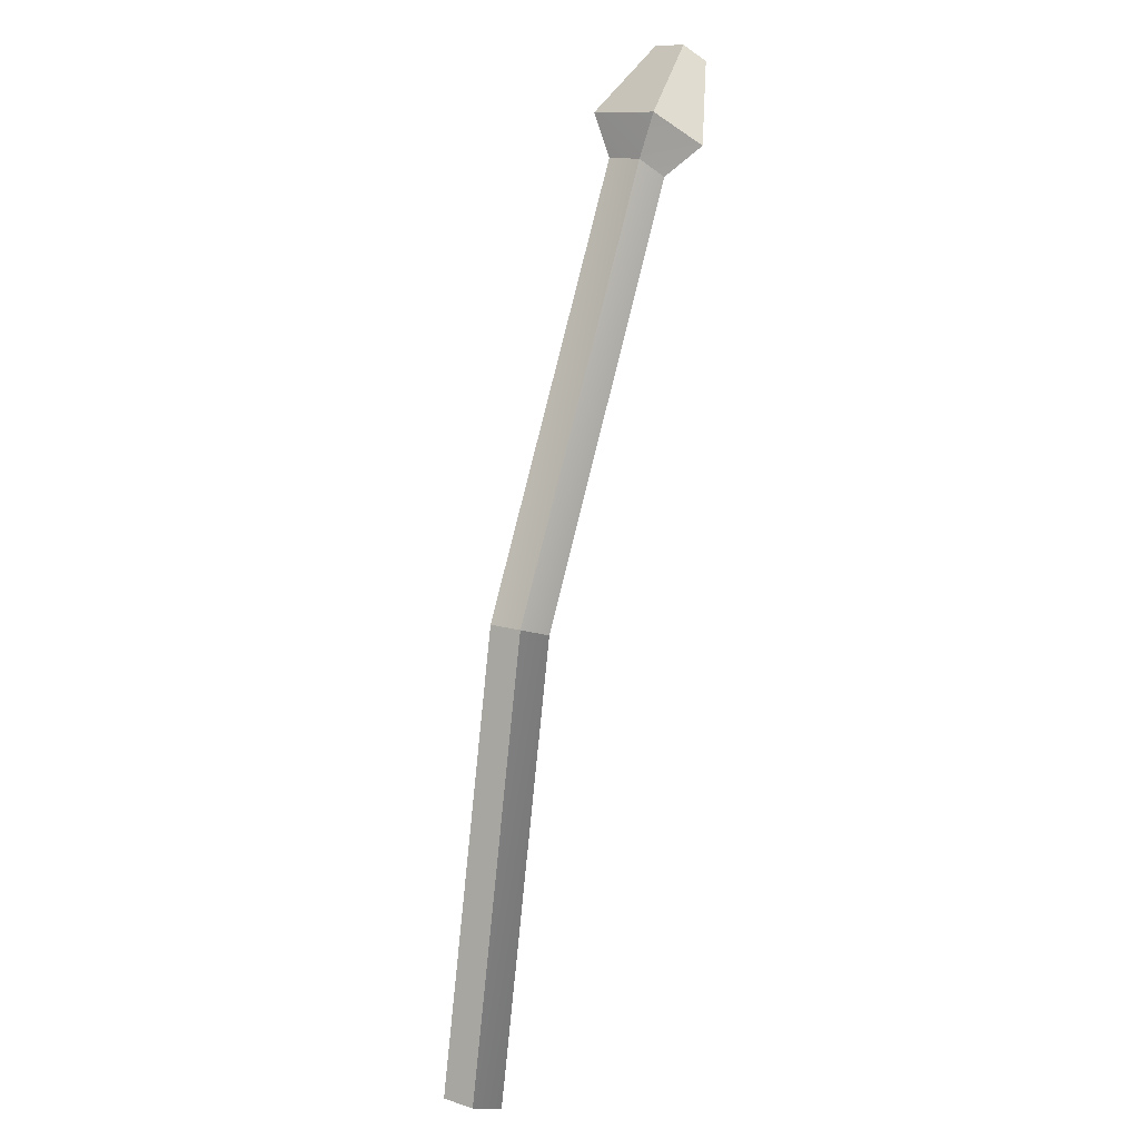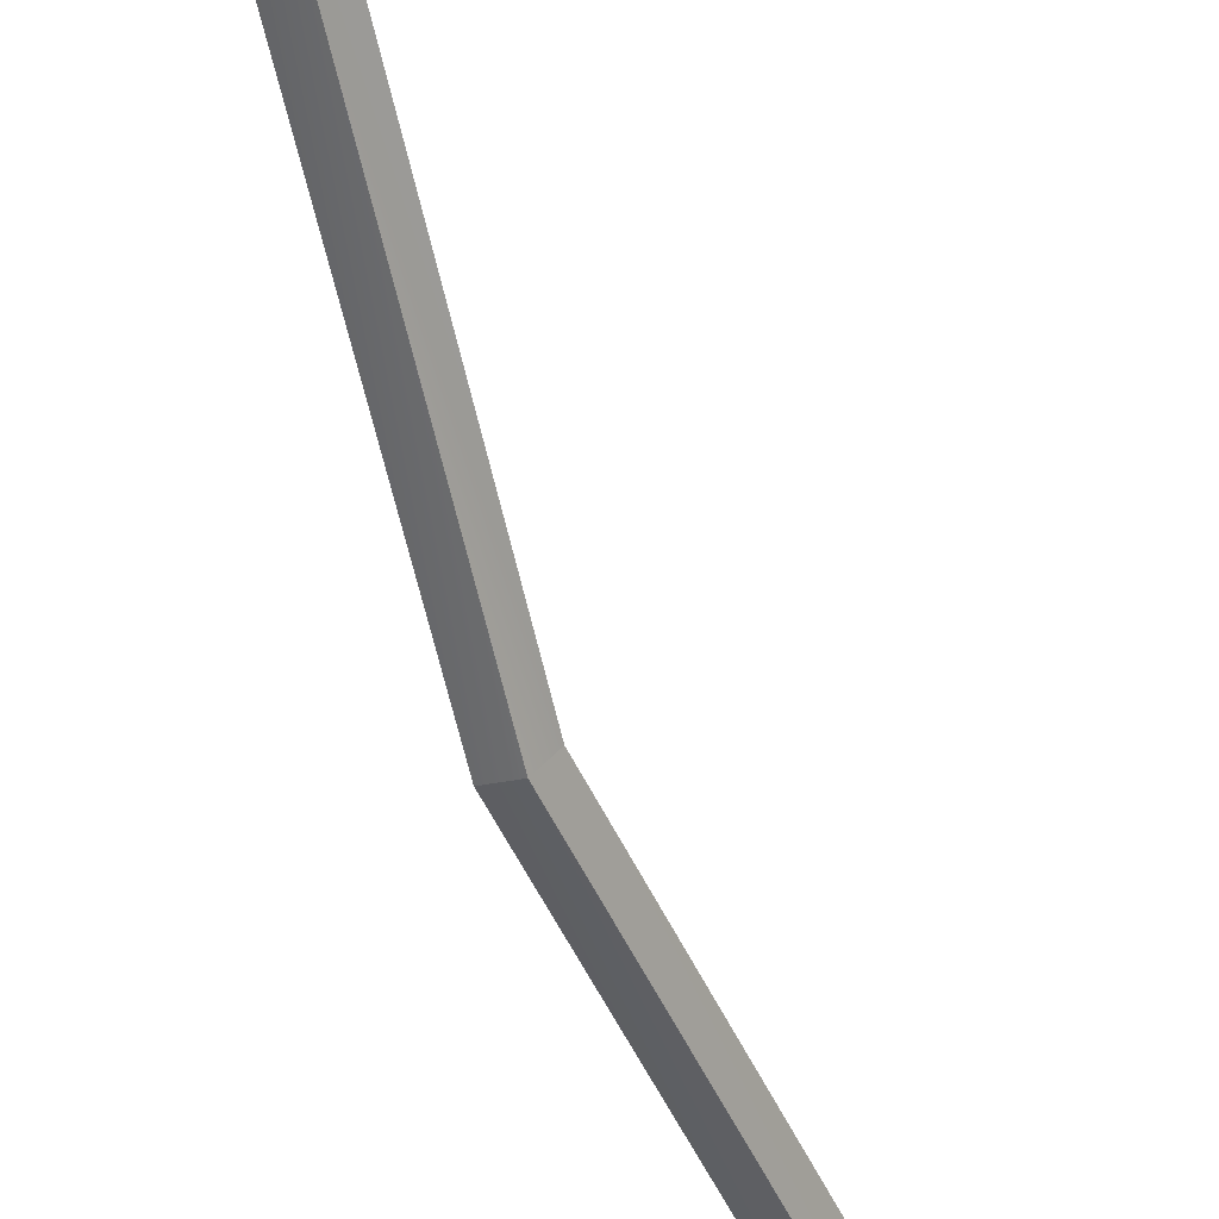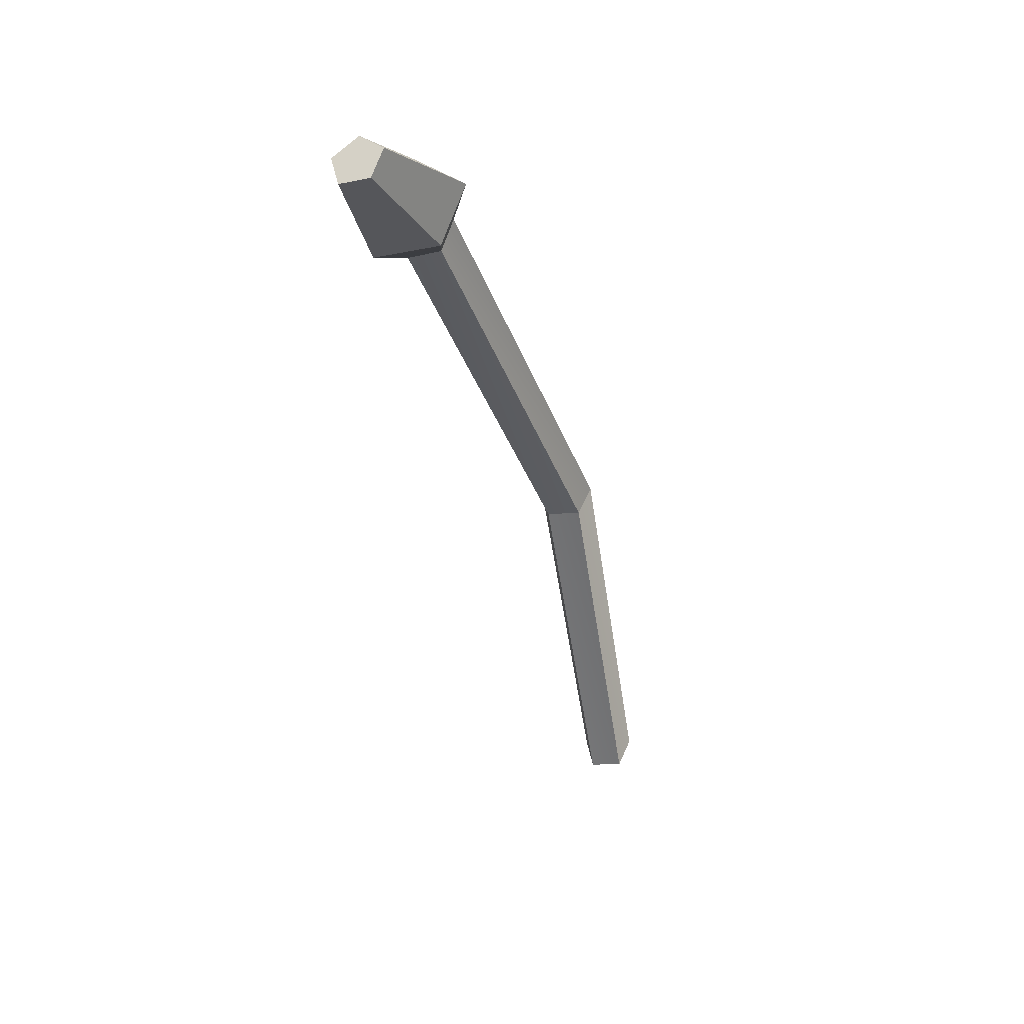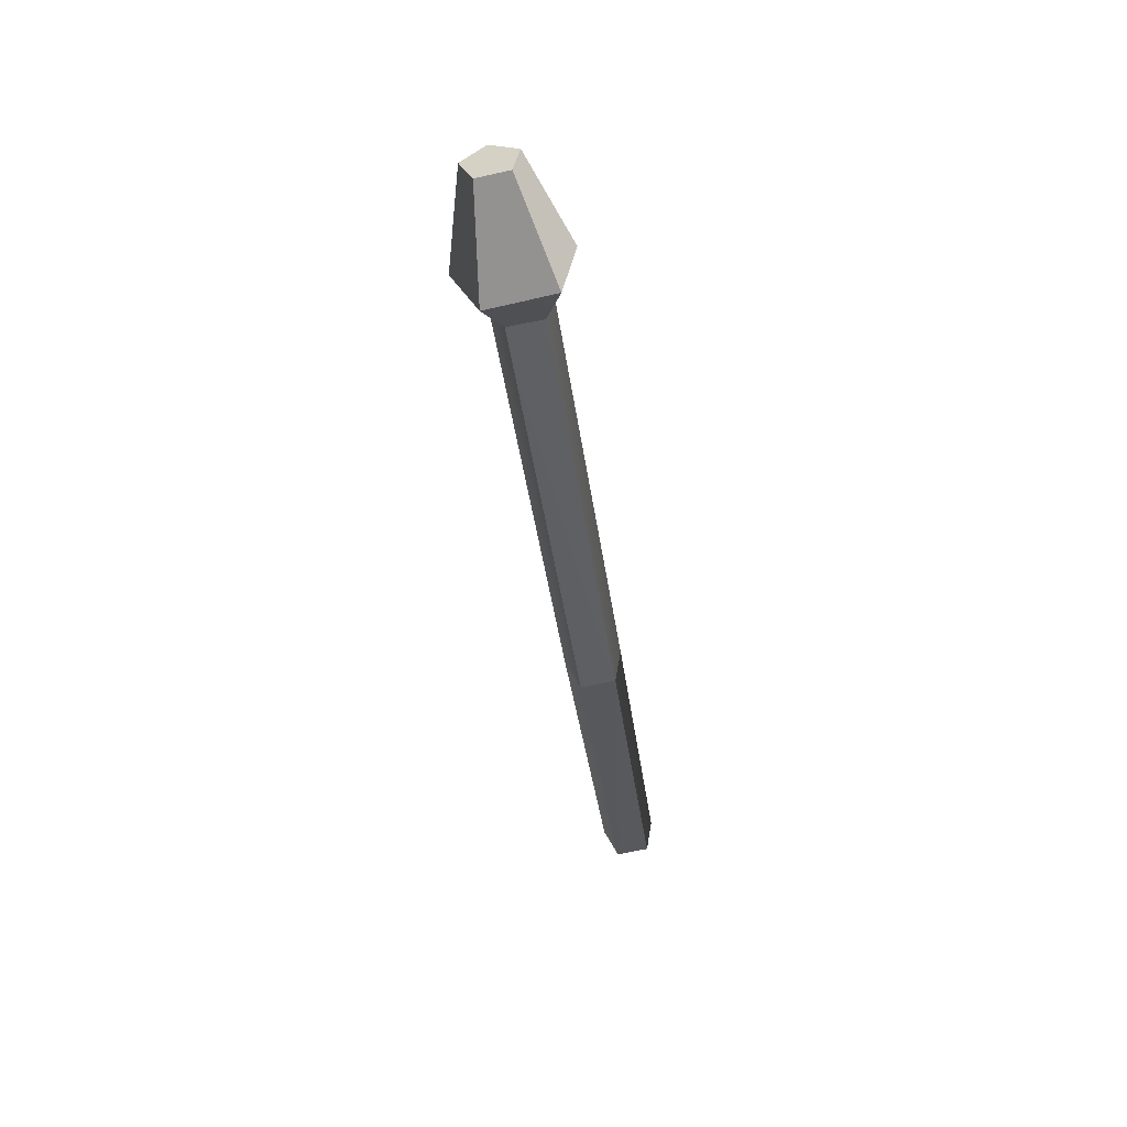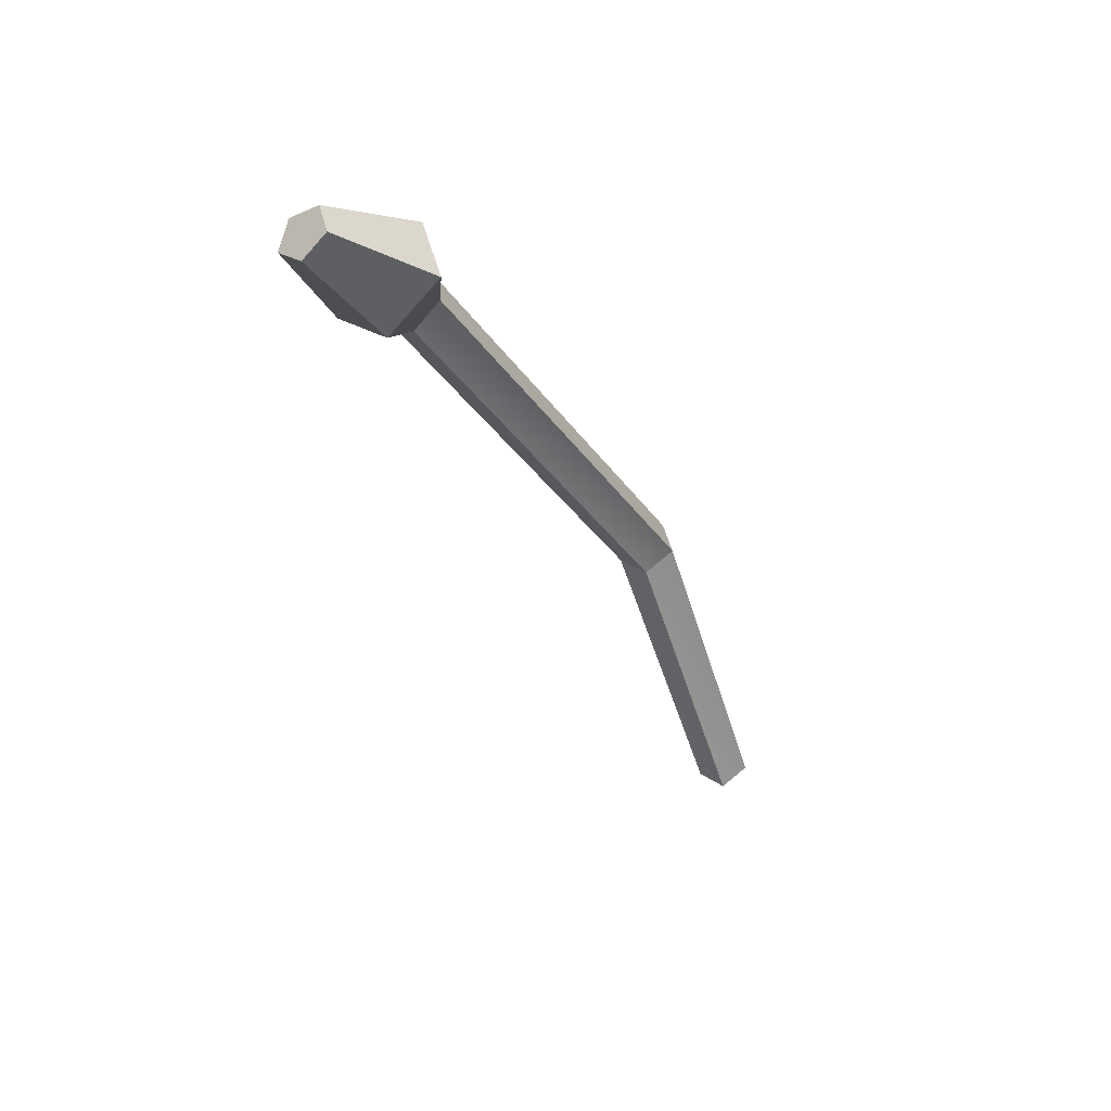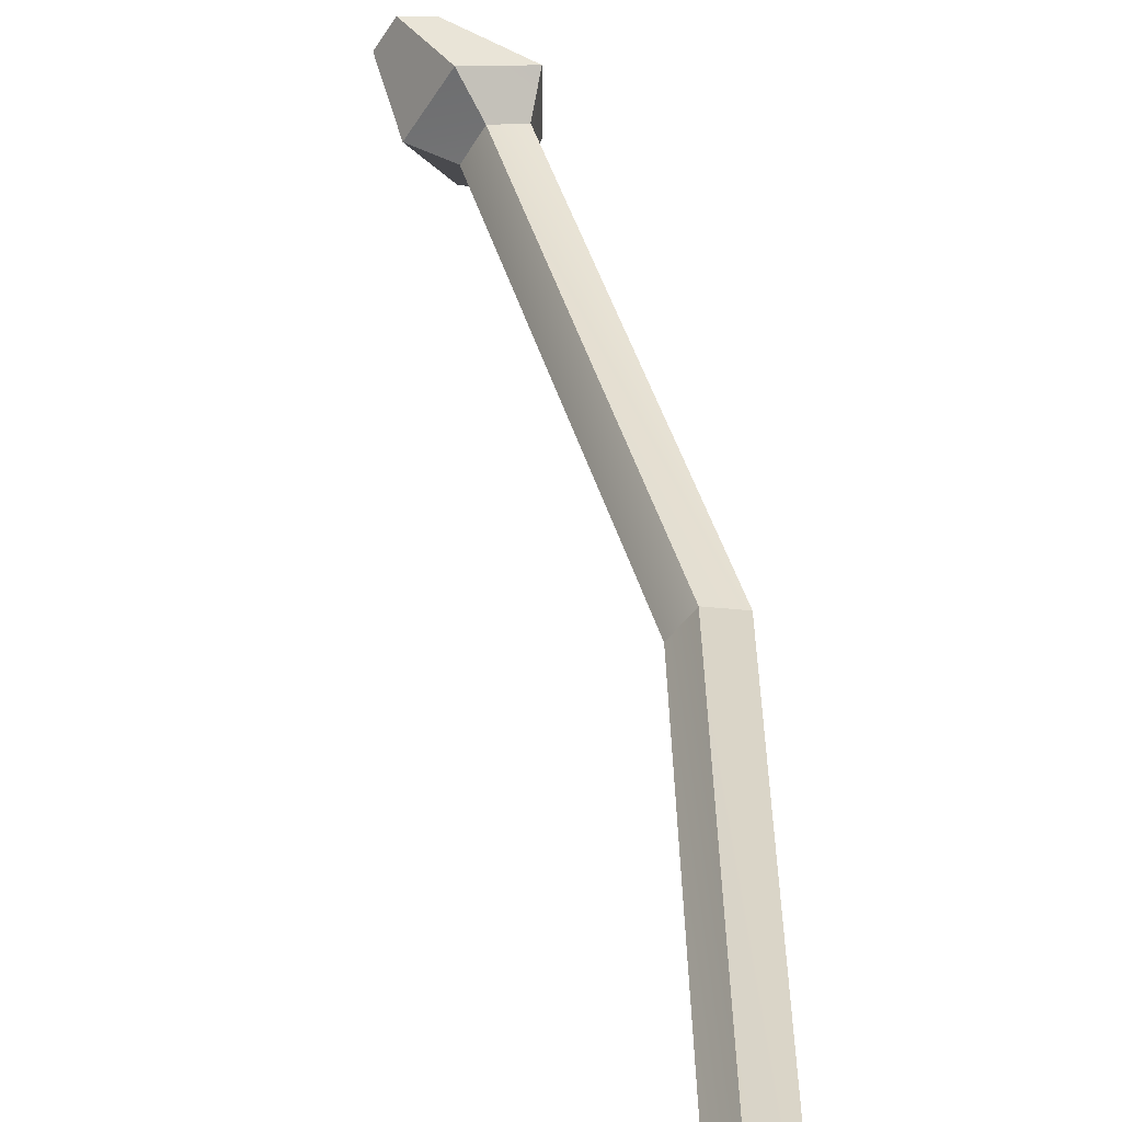
<metadata>
{"format":"obj","ext":"obj","renderer":"f3d","projection":"perspective","resolution":1024,"background":"white","views":[{"elev":19.4,"azim":125.3,"up":"+Y"},{"elev":-62.9,"azim":-137.2,"up":"+Z"},{"elev":31.7,"azim":-45.5,"up":"+Y"},{"elev":75.4,"azim":79.8,"up":"+Y"},{"elev":47.8,"azim":-14.2,"up":"+Y"},{"elev":44.1,"azim":12.8,"up":"+Z"}]}
</metadata>
<code>
g TheRAntenna
v -0.1211 2.173 -0.006143
v -0.1007 2.182 -0.01303
v -0.2005 2.473 0.01175
v -0.18 2.482 0.00487
v -0.1009 2.184 -0.03645
v -0.1802 2.483 -0.01856
v -0.1214 2.175 -0.04405
v -0.2008 2.475 -0.02615
v -0.1339 2.169 -0.02532
v -0.2133 2.469 -0.007418
v -0.4131 2.809 0.03272
v -0.3967 2.822 0.02671
v -0.4237 2.803 0.01494
v -0.3972 2.823 0.005203
v -0.4139 2.812 -0.002071
v -0.3357 2.757 -0.001608
v -0.3533 2.744 -0.009508
v -0.3355 2.756 0.02182
v -0.3531 2.741 0.0284
v -0.3641 2.734 0.009037
v -0.3366 2.784 0.03474
v -0.3713 2.757 0.04748
v -0.3376 2.787 -0.01077
v -0.373 2.763 -0.02617
v -0.3939 2.744 0.009831
v -0.1007 2.182 -0.01303
v -0.18 2.482 0.00487
v -0.1009 2.184 -0.03645
v -0.1802 2.483 -0.01856
v -0.1214 2.175 -0.04405
v -0.2008 2.475 -0.02615
v -0.1339 2.169 -0.02532
v -0.2133 2.469 -0.007418
v -0.1211 2.173 -0.006143
v -0.2005 2.473 0.01175
v -0.1802 2.483 -0.01856
v -0.2008 2.475 -0.02615
v -0.18 2.482 0.00487
v -0.1802 2.483 -0.01856
v -0.3357 2.757 -0.001608
v -0.3355 2.756 0.02182
v -0.18 2.482 0.00487
v -0.2005 2.473 0.01175
v -0.2005 2.473 0.01175
v -0.2133 2.469 -0.007418
v -0.3531 2.741 0.0284
v -0.3533 2.744 -0.009508
v -0.2133 2.469 -0.007418
v -0.3641 2.734 0.009037
v -0.3355 2.756 0.02182
v -0.3531 2.741 0.0284
v -0.3357 2.757 -0.001608
v -0.3366 2.784 0.03474
v -0.3355 2.756 0.02182
v -0.3376 2.787 -0.01077
v -0.3357 2.757 -0.001608
v -0.3533 2.744 -0.009508
v -0.373 2.763 -0.02617
v -0.3533 2.744 -0.009508
v -0.3641 2.734 0.009037
v -0.3713 2.757 0.04748
v -0.3531 2.741 0.0284
v -0.3939 2.744 0.009831
v -0.3641 2.734 0.009037
v -0.3366 2.784 0.03474
v -0.3713 2.757 0.04748
v -0.3967 2.822 0.02671
v -0.4131 2.809 0.03272
v -0.3366 2.784 0.03474
v -0.3967 2.822 0.02671
v -0.3376 2.787 -0.01077
v -0.3972 2.823 0.005203
v -0.3376 2.787 -0.01077
v -0.3972 2.823 0.005203
v -0.373 2.763 -0.02617
v -0.4139 2.812 -0.002071
v -0.373 2.763 -0.02617
v -0.4139 2.812 -0.002071
v -0.3939 2.744 0.009831
v -0.4237 2.803 0.01494
v -0.3713 2.757 0.04748
v -0.3939 2.744 0.009831
v -0.4131 2.809 0.03272
v -0.4237 2.803 0.01494
g TheRAntenna_0
f 3 2 4
f 3 1 2
f 26 6 27
f 26 5 6
f 28 8 29
f 28 7 8
f 30 10 31
f 30 9 10
f 33 34 35
f 33 32 34
f 13 14 15
f 13 12 14
f 11 12 13
f 17 36 37
f 17 16 36
f 18 39 40
f 18 38 39
f 42 19 43
f 42 41 19
f 45 46 20
f 45 44 46
f 47 48 49
f 47 31 48
f 50 22 51
f 50 21 22
f 52 53 54
f 52 23 53
f 24 56 57
f 24 55 56
f 25 59 60
f 25 58 59
f 62 63 64
f 62 61 63
f 66 67 68
f 66 65 67
f 70 71 72
f 70 69 71
f 74 75 76
f 74 73 75
f 78 79 80
f 78 77 79
f 82 83 84
f 82 81 83

</code>
